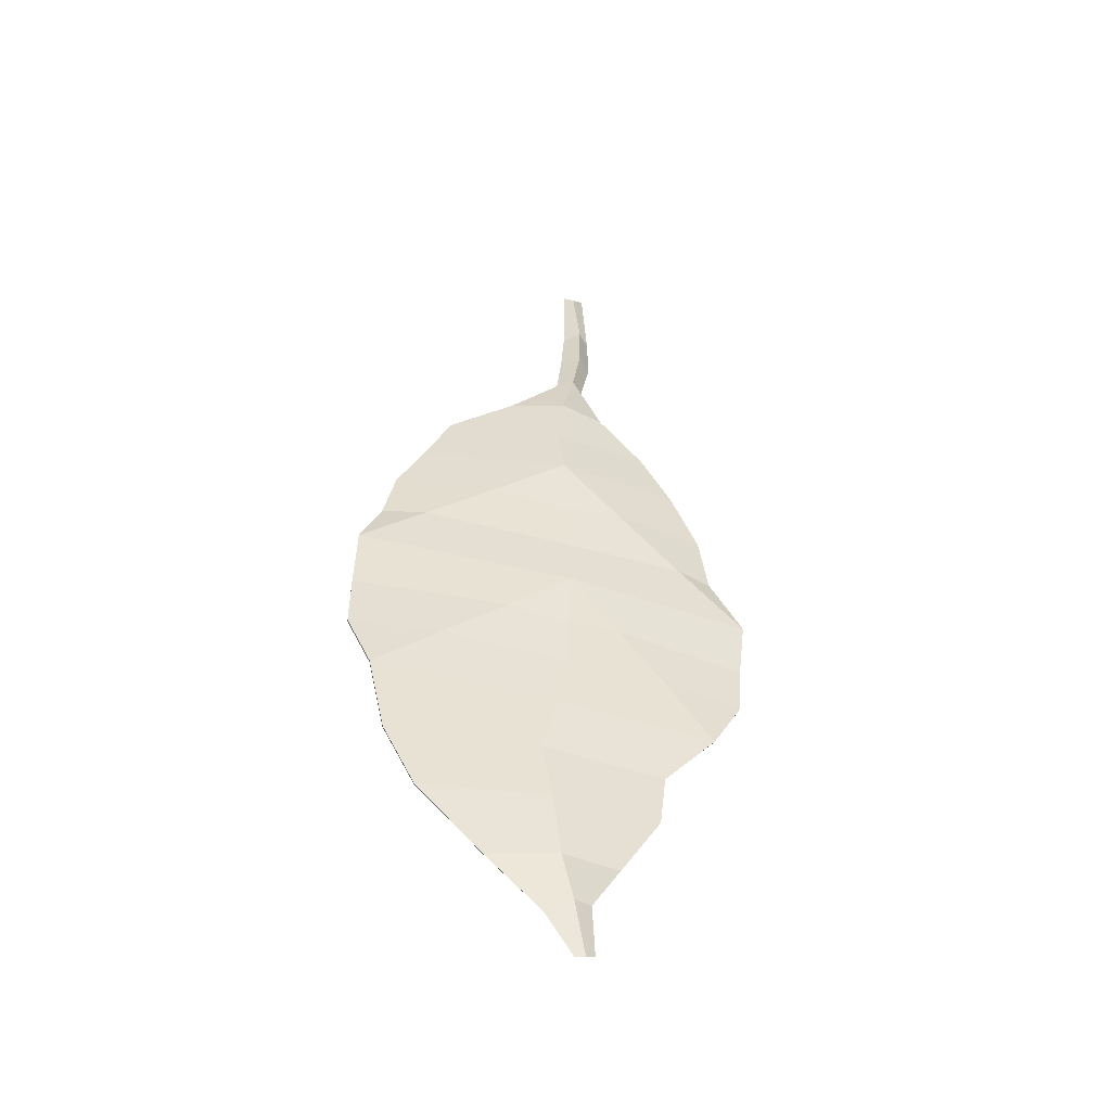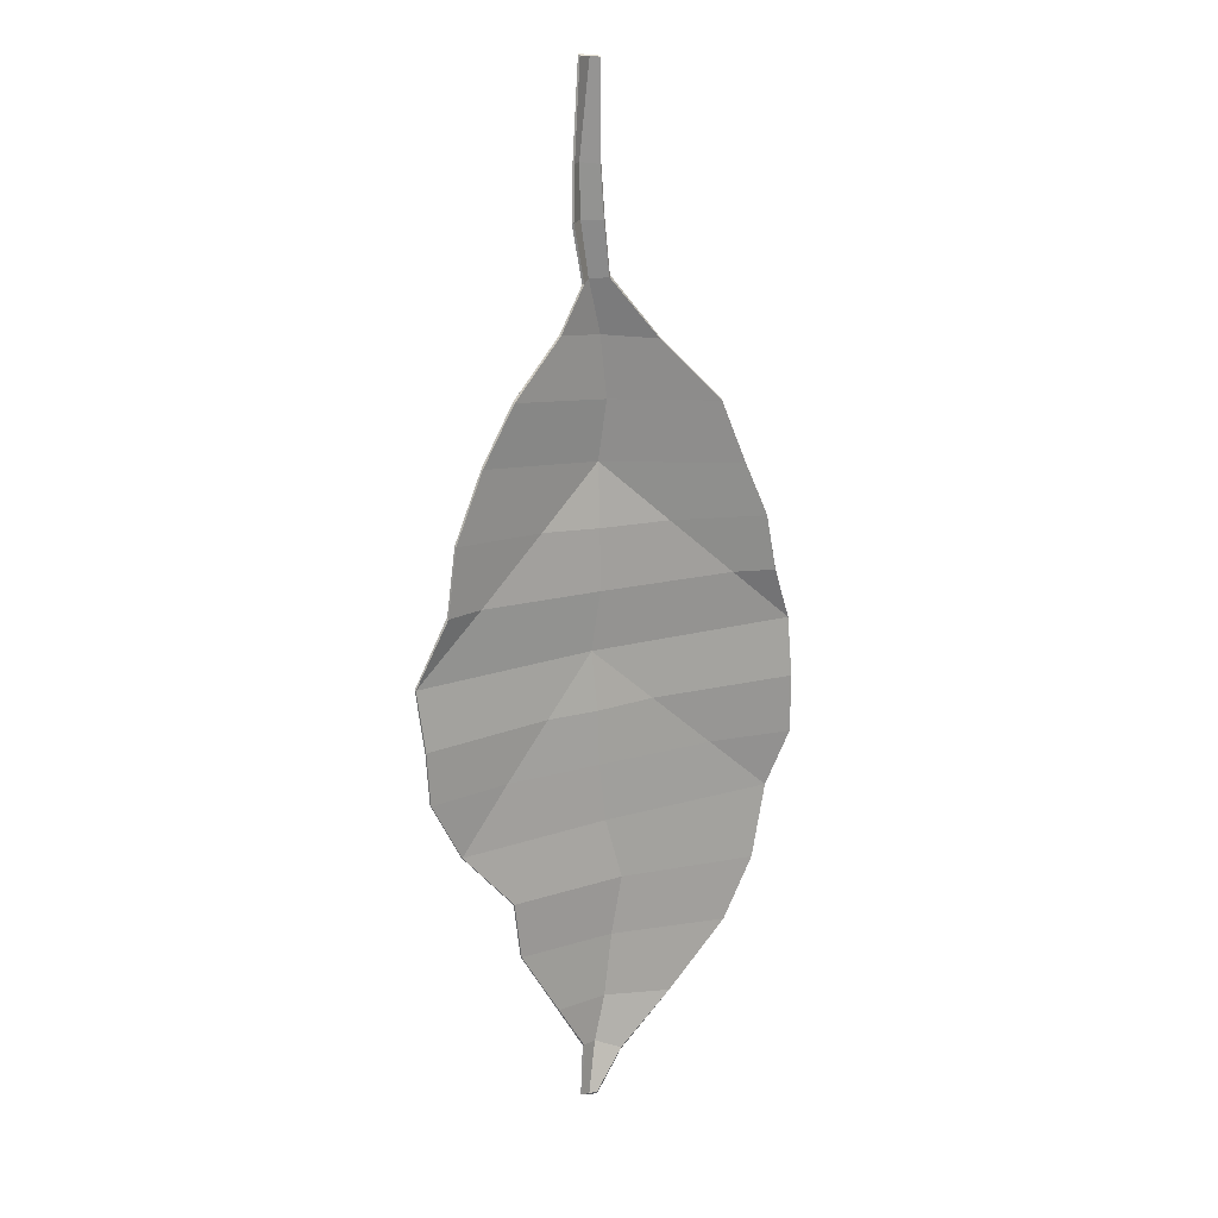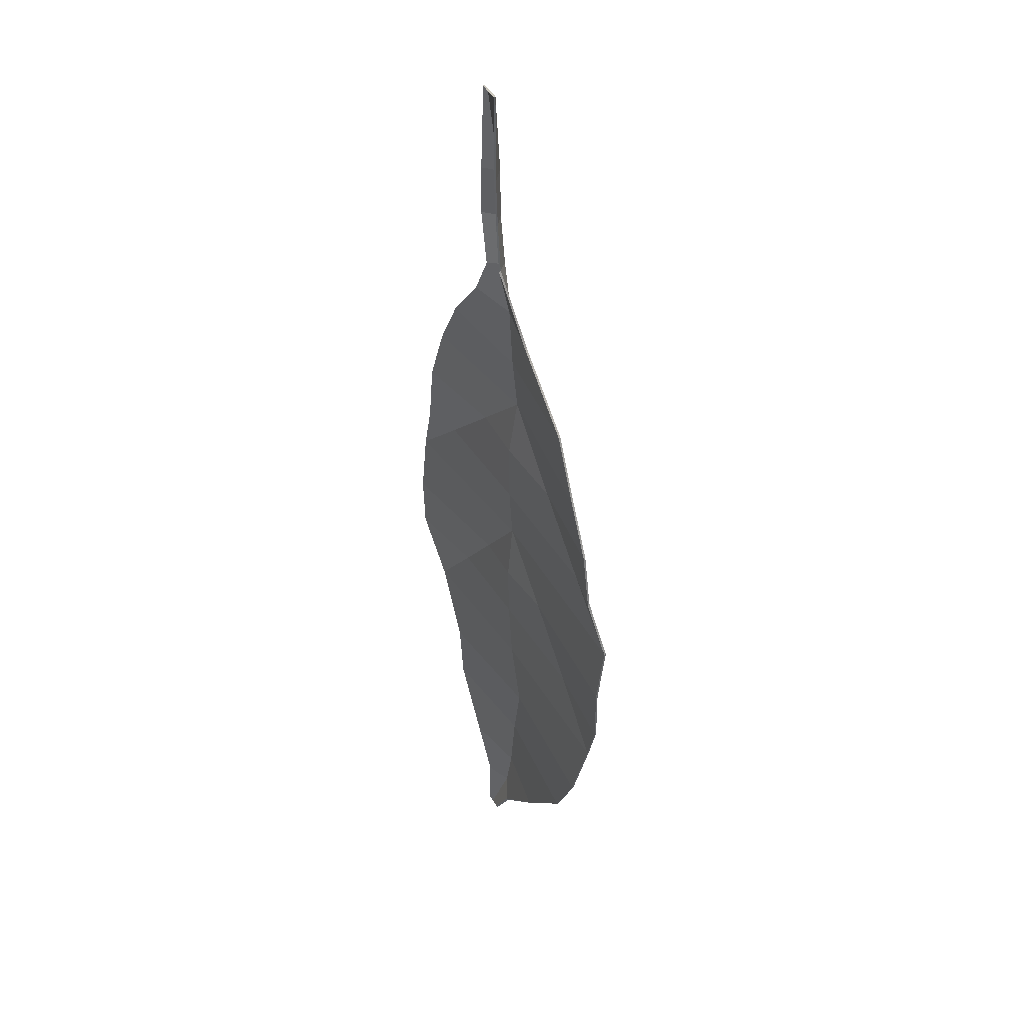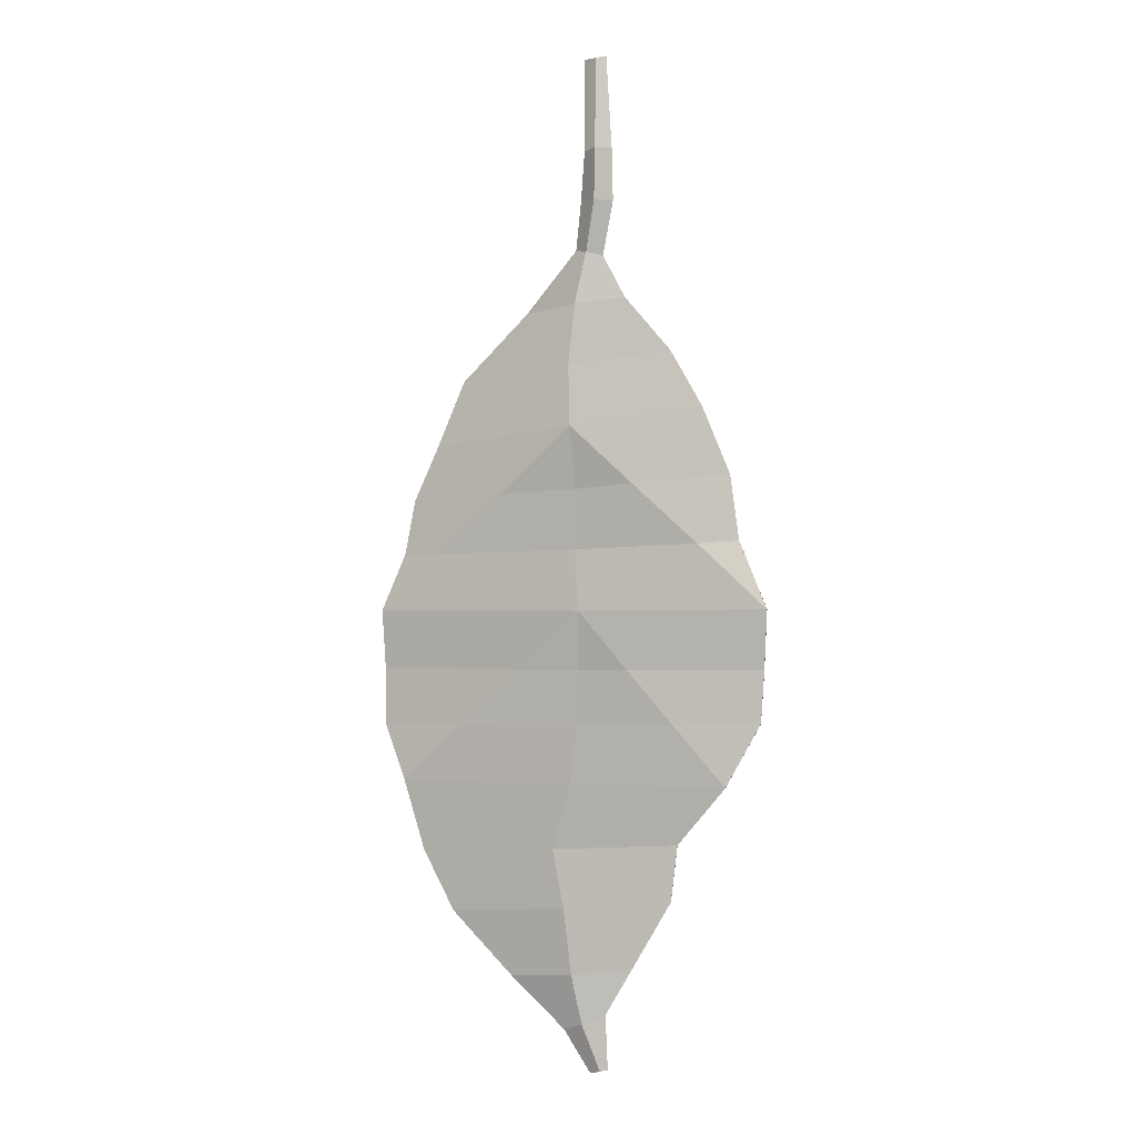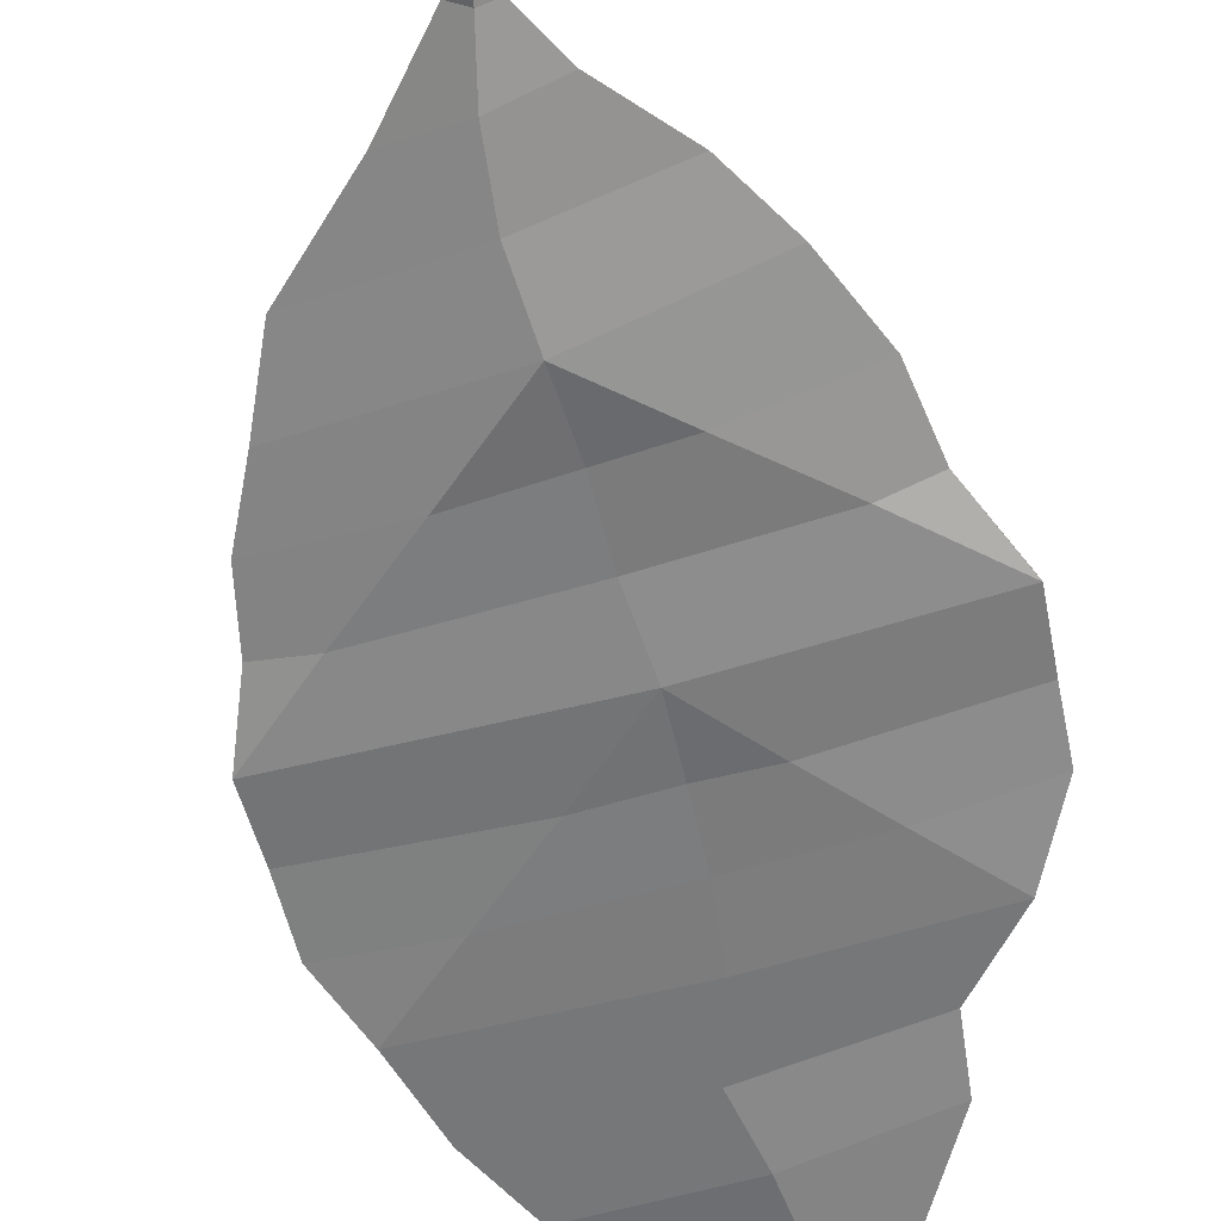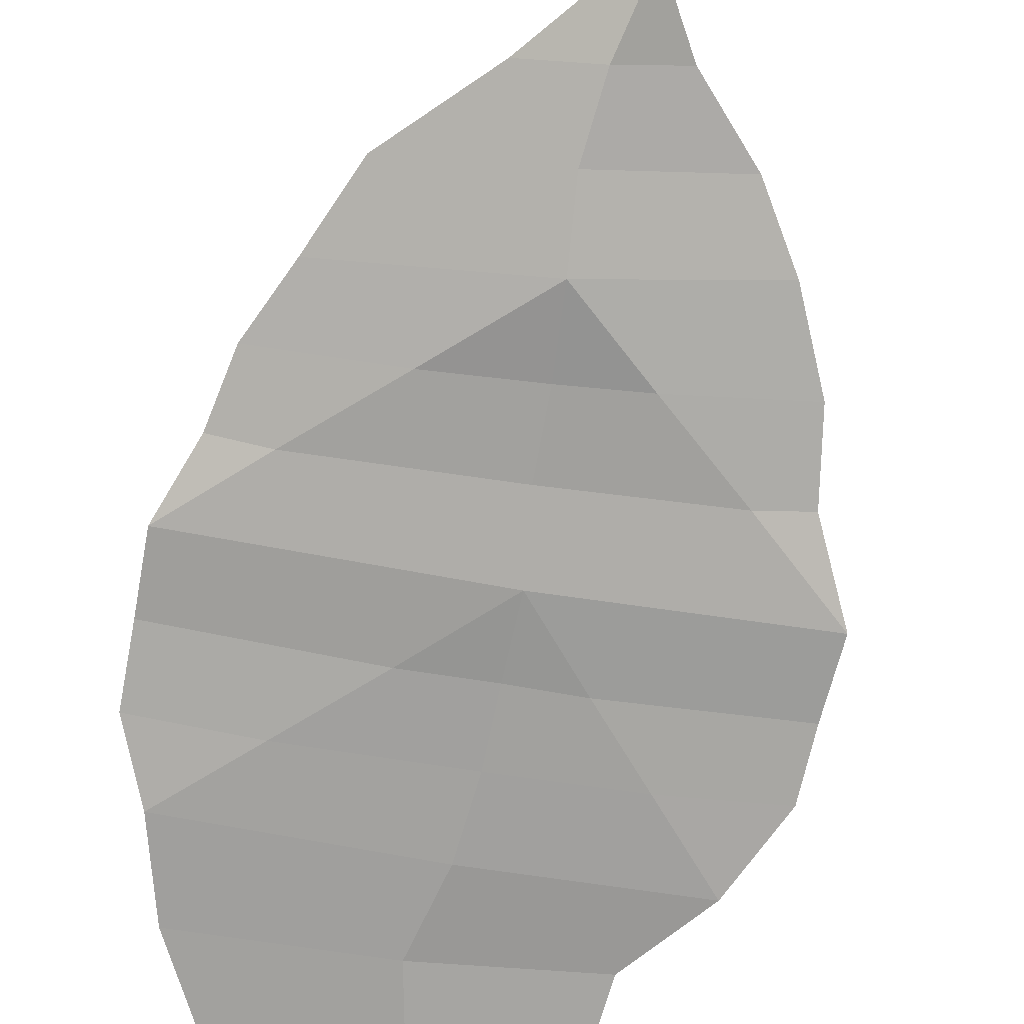
<metadata>
{"format":"obj","ext":"obj","renderer":"f3d","projection":"perspective","resolution":1024,"background":"white","views":[{"elev":-50.4,"azim":-18.6,"up":"+Z"},{"elev":19.9,"azim":148.8,"up":"+Z"},{"elev":40.3,"azim":-119.4,"up":"+Z"},{"elev":1.3,"azim":19.5,"up":"+Z"},{"elev":-60.9,"azim":14.8,"up":"+Y"},{"elev":-74.2,"azim":-10.1,"up":"+Y"}]}
</metadata>
<code>
o Plane.002_Plane.004
v 0.007001 0 0.3231
v 0.01958 0 0.3245
v 0.0105 0 -0.3035
v 0.02098 0 -0.3021
v -0.006988 0 -0.2775
v -0.04196 0 -0.2472
v -0.08183 0 -0.2086
v -0.1021 0 -0.1707
v -0.114 -0.004225 -0.1258
v -0.1287 0 -0.09133
v -0.1287 0 -0.0548
v -0.1287 -0.005022 -0.01826
v -0.1147 0 0.01617
v -0.1077 0 0.0513
v -0.09162 0 0.08573
v -0.07413 0 0.1258
v -0.03147 0 0.1672
v 0.001405 0 0.2051
v 0.004903 0 0.2367
v 0.007001 0 0.267
v 0.02307 0 0.2684
v 0.02377 0 0.2367
v 0.01748 0 0.203
v 0.03217 0 0.1763
v 0.06154 0 0.1425
v 0.08183 0 0.1081
v 0.09931 0 0.06668
v 0.1049 0 0.02596
v 0.1238 -0.005022 -0.01407
v 0.121 0 -0.0506
v 0.1189 0 -0.08363
v 0.09791 -0.004225 -0.123
v 0.06644 0 -0.1595
v 0.06224 0 -0.1953
v 0.03706 0 -0.2381
v 0.01958 0 -0.2677
v 0.01373 0 0.3238
v 0.0161 0 -0.3028
v 0.0156 -0.007949 0.2677
v 0.01499 -0.007949 0.2367
v 0.01 -0.007949 0.204
v 0.002562 -0.007949 0.172
v -0.001578 -0.007949 0.1347
v 0.001134 -0.01297 0.0977
v 0.003 -0.007949 0.05953
v 0.002738 -0.007949 0.0214
v 0.006329 -0.01217 -0.01602
v 0.004833 -0.007949 -0.05255
v 0.003711 -0.007949 -0.08721
v -0.000676 -0.007949 -0.1243
v -0.01198 -0.007949 -0.1647
v -0.004784 -0.007949 -0.2015
v 0.000299 -0.007949 -0.2424
v 0.007218 -0.007949 -0.2722
v -0.03447 -0.009834 -0.05321
v -0.07442 -0.007483 -0.08964
v 0.03714 -0.009963 -0.05201
v 0.06564 -0.0079 -0.08529
v -0.04541 -0.009496 0.05593
v -0.08859 -0.006789 0.01733
v 0.03984 -0.009931 0.06227
v 0.08074 -0.006903 0.02488
v 0.006316 -0.00088 0.3236
v 0.02031 -0.000836 0.3252
v 0.01014 -0.000775 -0.3054
v 0.02162 -0.000908 -0.3025
v -0.007333 -0.000875 -0.279
v -0.04217 -0.001011 -0.248
v -0.08198 -0.001042 -0.209
v -0.1022 -0.001044 -0.1711
v -0.1142 -0.005272 -0.1256
v -0.1289 -0.001037 -0.09095
v -0.1288 -0.001049 -0.05491
v -0.1289 -0.006069 -0.01813
v -0.115 -0.000891 0.01765
v -0.108 -0.000999 0.05207
v -0.09184 -0.00101 0.08646
v -0.07434 -0.001006 0.1266
v -0.03175 -0.00098 0.1681
v 0.000746 -0.000797 0.2064
v 0.003989 -0.000726 0.2372
v 0.006184 -0.000808 0.2673
v 0.02395 -0.000767 0.2687
v 0.02475 -0.000675 0.2363
v 0.01826 -0.000837 0.2028
v 0.0325 -0.001007 0.1768
v 0.06175 -0.000999 0.1434
v 0.08205 -0.001011 0.1088
v 0.09959 -0.001007 0.06735
v 0.1052 -0.000902 0.02737
v 0.124 -0.006069 -0.01399
v 0.1212 -0.001045 -0.05084
v 0.1191 -0.00104 -0.08343
v 0.09809 -0.005271 -0.123
v 0.06657 -0.001035 -0.16
v 0.06243 -0.001045 -0.1954
v 0.03735 -0.001022 -0.2385
v 0.02012 -0.000945 -0.2681
v 0.01374 -0.001029 0.3246
v 0.01642 -0.000962 -0.3038
v 0.01566 -0.008993 0.2682
v 0.01512 -0.009 0.2367
v 0.01004 -0.008987 0.2046
v 0.002521 -0.00895 0.173
v -0.00161 -0.00897 0.1355
v 0.001144 -0.01403 0.09778
v 0.002997 -0.008975 0.05878
v 0.002735 -0.009006 0.02146
v 0.006333 -0.01323 -0.01623
v 0.004829 -0.00898 -0.05323
v 0.003714 -0.008999 -0.08756
v -0.000656 -0.008991 -0.1248
v -0.012 -0.008998 -0.1651
v -0.004762 -0.009001 -0.2018
v 0.000305 -0.008971 -0.2432
v 0.007308 -0.008924 -0.2734
v -0.03451 -0.01088 -0.05366
v -0.07453 -0.008535 -0.08963
v 0.03719 -0.01101 -0.05247
v 0.06575 -0.008952 -0.08537
v -0.04552 -0.01055 0.05607
v -0.08877 -0.007811 0.018
v 0.03996 -0.01098 0.06235
v 0.08092 -0.007927 0.02551
f 54 36 4 38
f 37 2 21 39
f 39 21 22 40
f 40 22 23 41
f 41 23 24 42
f 42 24 25 43
f 43 25 26 44
f 44 26 27 61
f 61 27 28 62
f 62 28 29
f 47 29 30 57
f 57 30 31 58
f 58 31 32
f 50 32 33 51
f 51 33 34 52
f 52 34 35 53
f 53 35 36 54
f 6 53 54 5
f 7 52 53 6
f 8 51 52 7
f 9 50 51 8
f 56 49 50 9
f 55 48 49 56
f 47 48 55
f 60 46 47 12
f 59 45 46 60
f 44 45 59
f 16 43 44 15
f 17 42 43 16
f 18 41 42 17
f 19 40 41 18
f 20 39 40 19
f 1 37 39 20
f 5 54 38 3
f 11 55 56 10
f 12 47 55 11
f 10 56 9
f 48 57 58 49
f 48 47 57
f 49 58 32 50
f 14 59 60 13
f 15 44 59 14
f 13 60 12
f 45 61 62 46
f 45 44 61
f 46 62 29 47
f 116 100 66 98
f 99 101 83 64
f 101 102 84 83
f 102 103 85 84
f 103 104 86 85
f 104 105 87 86
f 105 106 88 87
f 106 123 89 88
f 123 124 90 89
f 124 91 90
f 109 119 92 91
f 119 120 93 92
f 120 94 93
f 112 113 95 94
f 113 114 96 95
f 114 115 97 96
f 115 116 98 97
f 68 67 116 115
f 69 68 115 114
f 70 69 114 113
f 71 70 113 112
f 118 71 112 111
f 117 118 111 110
f 109 117 110
f 122 74 109 108
f 121 122 108 107
f 106 121 107
f 78 77 106 105
f 79 78 105 104
f 80 79 104 103
f 81 80 103 102
f 82 81 102 101
f 63 82 101 99
f 67 65 100 116
f 73 72 118 117
f 74 73 117 109
f 72 71 118
f 110 111 120 119
f 110 119 109
f 111 112 94 120
f 76 75 122 121
f 77 76 121 106
f 75 74 122
f 107 108 124 123
f 107 123 106
f 108 109 91 124
f 1 20 82 63
f 2 37 99 64
f 4 36 98 66
f 3 38 100 65
f 5 3 65 67
f 6 5 67 68
f 7 6 68 69
f 8 7 69 70
f 9 8 70 71
f 10 9 71 72
f 11 10 72 73
f 12 11 73 74
f 13 12 74 75
f 14 13 75 76
f 15 14 76 77
f 16 15 77 78
f 17 16 78 79
f 18 17 79 80
f 19 18 80 81
f 20 19 81 82
f 21 2 64 83
f 22 21 83 84
f 23 22 84 85
f 24 23 85 86
f 25 24 86 87
f 26 25 87 88
f 27 26 88 89
f 28 27 89 90
f 29 28 90 91
f 30 29 91 92
f 31 30 92 93
f 32 31 93 94
f 33 32 94 95
f 34 33 95 96
f 35 34 96 97
f 36 35 97 98
f 37 1 63 99
f 38 4 66 100

</code>
